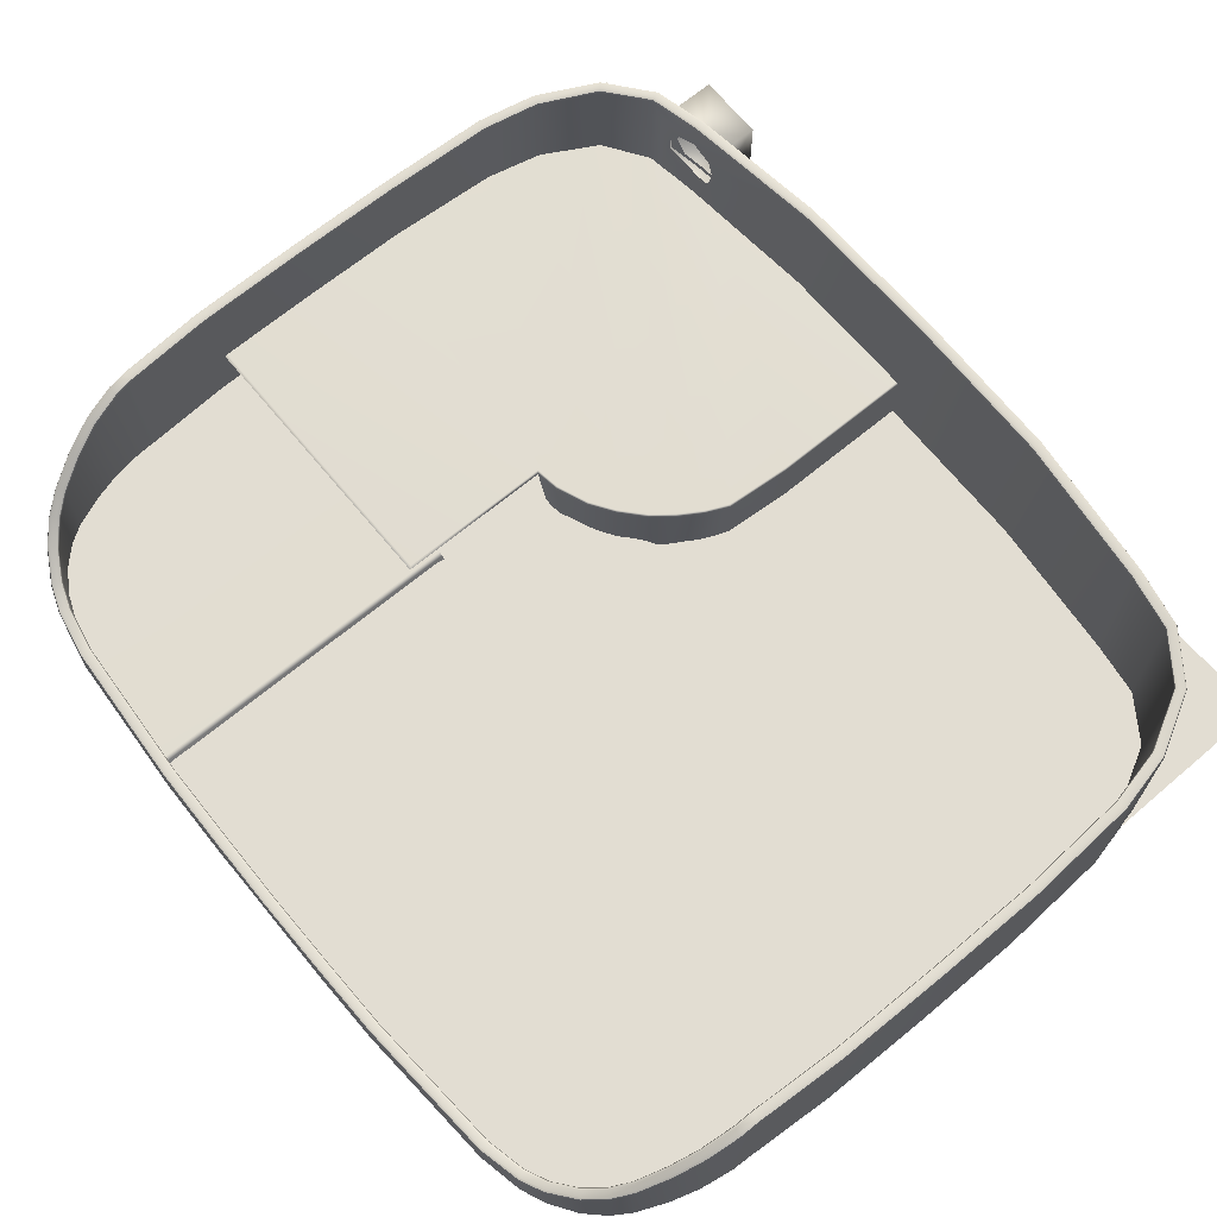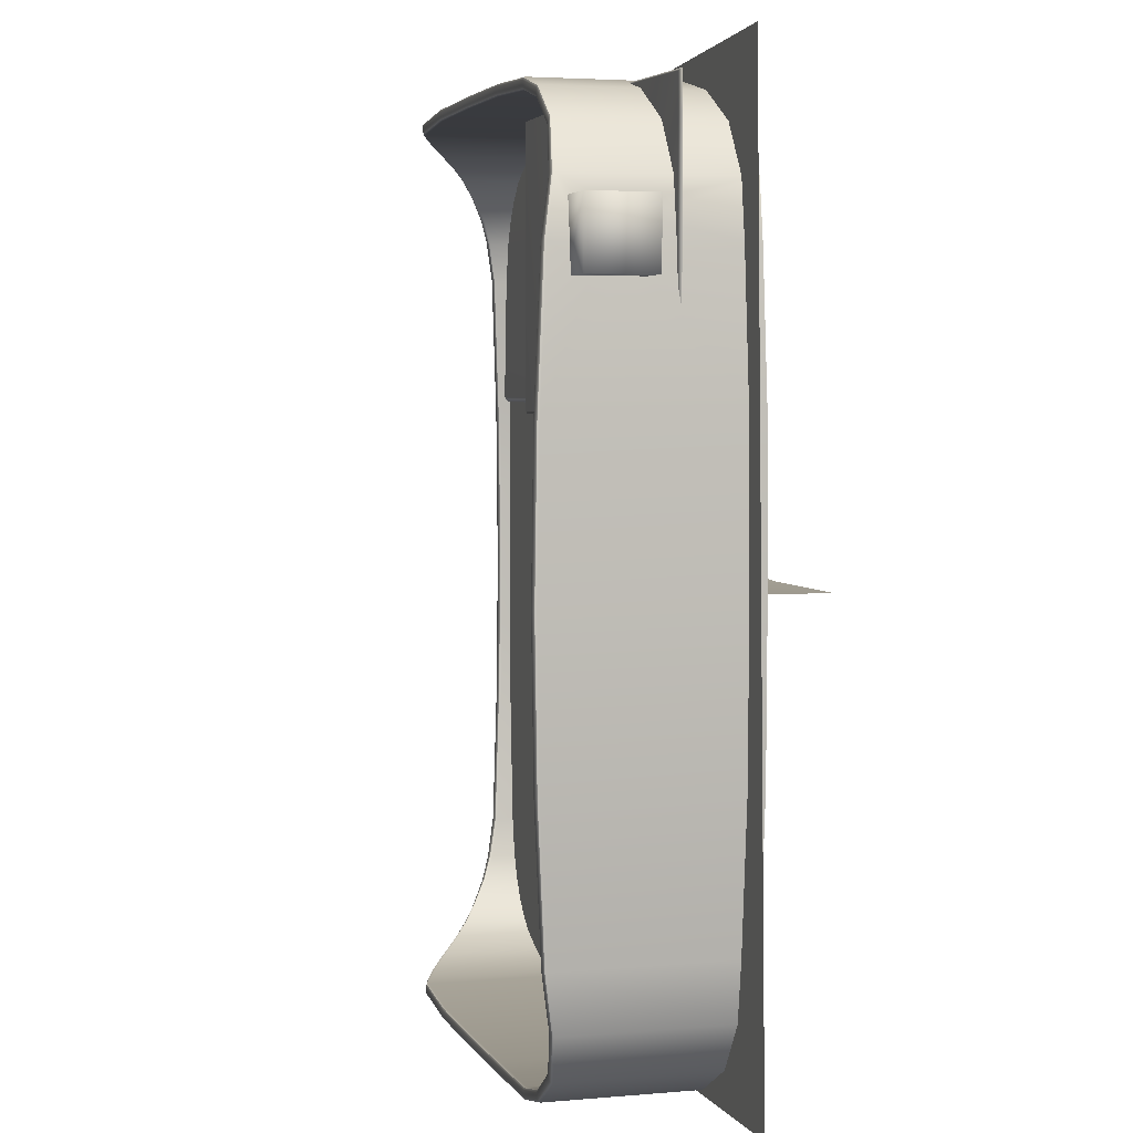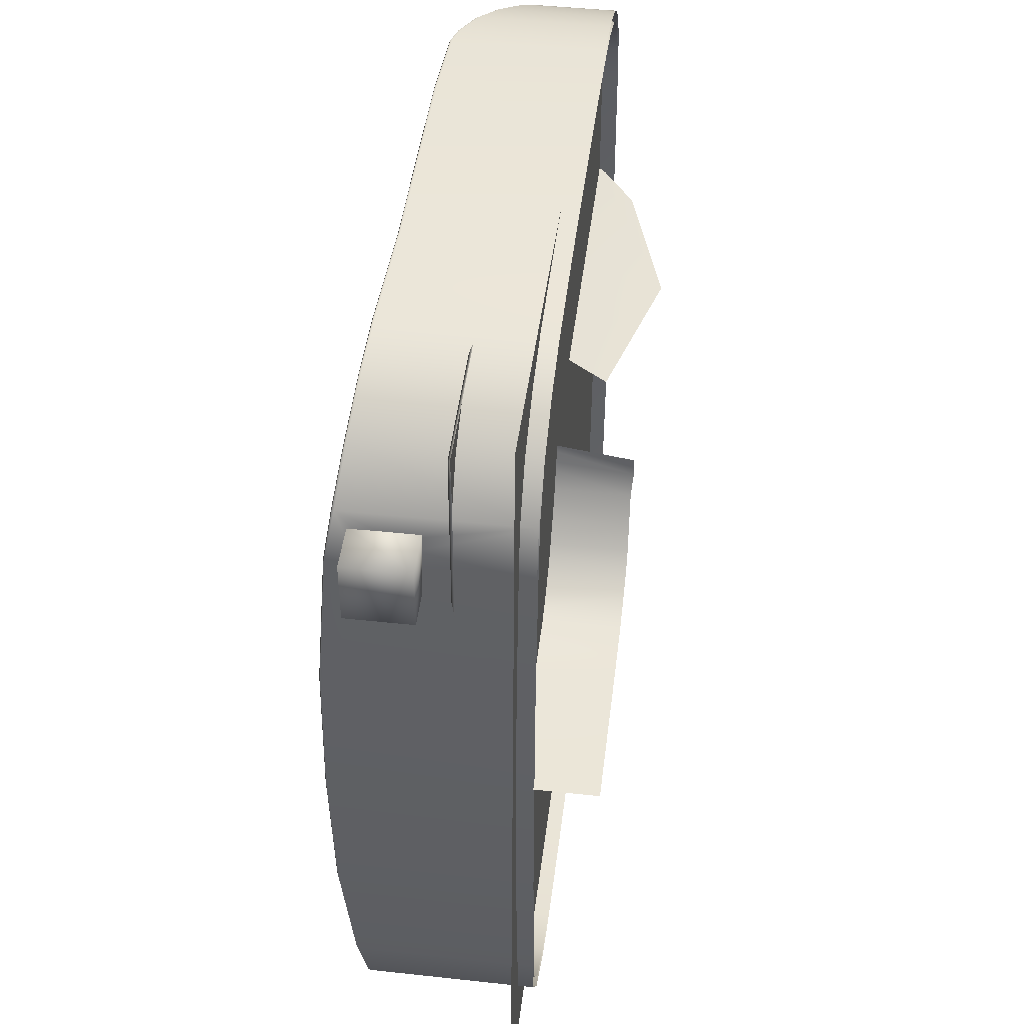
<metadata>
{"format":"obj","ext":"obj","renderer":"f3d","projection":"perspective","resolution":1024,"background":"white","views":[{"elev":68.2,"azim":140.4,"up":"+Y"},{"elev":3.9,"azim":-106.1,"up":"+Z"},{"elev":46.0,"azim":-82.9,"up":"+Z"}]}
</metadata>
<code>
g default
v -1441 19.22 2e-06
v -815.5 19.22 1652
v -1023 19.22 1604
v -1235 19.22 1486
v -1355 19.22 1309
v -1386 19.22 1101
v 1406 19.22 1101
v 1023 19.22 1604
v -1386 19.22 -1101
v -1355 19.22 -1309
v -1235 19.22 -1486
v -1023 19.22 -1604
v -815.5 19.22 -1652
v 1023 19.22 -1604
v 1406 19.22 -1101
v 0 19.22 1679
v 0 19.22 -1679
v 1441 19.22 566.7
v 1441 19.22 -566.7
v -1434 19.22 566.7
v -1434 19.22 -566.7
v -407.7 19.22 1676
v -407.7 19.22 -1676
v 407.7 19.22 1676
v 407.7 19.22 -1676
v 406.4 19.22 1634
v -810.3 19.22 -1609
v -406.4 19.22 -1634
v 1398 19.22 565.5
v -1392 19.22 566.3
v -1343 19.22 1098
v -1392 19.22 -566.3
v -1399 19.22 2e-06
v 1398 19.22 -565.5
v 1364 19.22 -1096
v -1316 19.22 1294
v -1207 19.22 1455
v -1009 19.22 1564
v -810.3 19.22 1609
v 1009 19.22 1564
v 1364 19.22 1096
v -1316 19.22 -1294
v -1343 19.22 -1098
v -1207 19.22 -1455
v -1009 19.22 -1564
v 1009 19.22 -1564
v -406.4 19.22 1634
v 0 19.22 1637
v 0 19.22 -1637
v 406.4 19.22 -1634
v -1343 418.1 1098
v -1343 605.2 1098
v -1333 413.7 1171
v -1326 471.2 1211
v -1330 571.4 1192
v -1350 567.5 1024
v -1352 495.8 1003
v -1350 423.5 1024
v -1386 410.4 1101
v -1386 597.9 1101
v -1372 565 1191
v -1367 471.6 1212
v -1375 411.3 1175
v -1392 412.5 1028
v -1394 482.6 1008
v -1393 561.3 1024
v -1531 390 1240
v -1359 390 1240
v -1531 630.9 1240
v -1359 630.9 1240
v -1531 630.9 999.5
v -1359 630.9 999.5
v -1531 390 999.5
v -1359 390 999.5
v -1488 78.37 1755
v 1420 78.37 843.4
v -1598 78.37 -1611
v 1398 78.37 -1037
v 947.2 78.37 1609
v 720.3 78.37 -1648
v 1166 78.37 1506
v 964.1 78.37 -1610
v 1290 78.37 1387
v 1111 78.37 -1550
v 1346 78.37 1263
v 1293 78.37 -1390
v 204.4 101.3 1654
v 1122 101.3 1545
v 204.4 -65.41 509.8
v 1325 -65.41 509.8
v 779.7 101.3 1647
v 779.7 -231.8 509.8
v 204.4 101.3 1338
v 779.7 101.3 1338
v 1336 101.3 1338
v 204.4 101.3 631.9
v 204.4 92.94 616.3
v 779.7 92.94 616.3
v 779.7 101.3 631.9
v 1417 92.94 616.3
v 1417 101.3 631.9
v -1404 -212.3 33.76
v -876.4 -212.3 33.76
v -237.7 -212.3 464.7
v -636.2 -212.3 51.15
v -386.2 -212.3 213.9
v -245.3 -212.3 547.1
v -274.8 -207 392.1
v -515.6 -212.3 95.97
v -331.8 -209.3 284.4
v -429.5 -212.3 141.3
v -1395 295.4 42.66
v -1404 286.5 33.76
v -876.4 286.5 33.76
v -876.3 295.4 42.66
v -1404 286.5 1622
v -1395 295.4 1613
v -1398 295.4 1489
v -1404 284.5 1498
v -221 295.4 493.7
v -212.3 286.5 492.1
v -201.4 286.4 574.5
v -208.8 295.4 583.4
v -636.2 286.5 51.15
v -637.9 295.4 60.09
v -556.4 295.4 97.09
v -551 286.6 89.64
v -397.6 295.4 208.8
v -390.2 286.5 203.8
v -315.7 286.5 287.2
v -323.5 295.4 291.5
v -1212 295.4 1619
v -1217 285.8 1627
v -802.6 286.1 1639
v -798.9 295.4 1630
v -1397 295.4 1025
v -1404 284.7 1034
v -265.8 295.4 378.7
v -257.4 286.5 375.6
v -1078 285.8 1631
v -1073 295.4 1623
v -1398 295.4 1389
v -1404 284.4 1398
v -471.9 295.4 149.7
v -465.2 286.6 143.6
v 354.7 295.4 581.6
v 354.7 295.4 1661
v 364 287.4 573.6
v 364.6 287.5 1670
v -305.1 295.4 1642
v -306.3 286.5 1653
v 724.3 19.22 1614
v 724.3 19.22 -1614
v 730.3 19.22 1657
v 730.3 19.22 -1657
v 406.4 592.9 1634
v 406.5 599.9 1637
v 406.7 602.8 1644
v 723.5 583.2 1614
v 724.5 590.1 1617
v 725.7 593 1624
v -810.3 612.1 -1609
v -810.7 619 -1612
v -811.7 621.9 -1619
v -406.4 593 -1634
v -406.5 599.9 -1637
v -406.7 602.8 -1644
v 1398 118.4 565.5
v 1401 125.4 565.5
v 1408 128.3 565.7
v -1392 738 -566.3
v -1394 745 -566.4
v -1401 747.9 -566.4
v -1399 748.1 2e-06
v -1401 755.1 2e-06
v -1408 758 2e-06
v 1398 118.4 -565.5
v 1401 125.4 -565.5
v 1408 128.3 -565.7
v 1364 143.6 -1096
v 1367 150.7 -1096
v 1374 153.6 -1097
v -1316 670 1293
v -1318 676.8 1295
v -1325 679.5 1298
v -1207 641.9 1455
v -1209 648.9 1457
v -1214 651.8 1463
v -1009 623.3 1564
v -1010 630.3 1567
v -1012 633.2 1573
v -810.3 612.1 1609
v -810.7 619 1612
v -811.7 621.9 1619
v 1009 447.5 1564
v 1010 454.9 1567
v 1013 458.1 1573
v 1364 143.6 1096
v 1367 150.7 1096
v 1374 153.6 1097
v -1343 702.2 -1098
v -1346 709.2 -1098
v -1353 712.1 -1099
v -1316 669.6 -1294
v -1318 676.6 -1295
v -1325 679.5 -1298
v -1207 641.9 -1455
v -1209 648.9 -1457
v -1214 651.8 -1462
v -1009 623.3 -1564
v -1010 630.3 -1567
v -1012 633.2 -1573
v 1009 447.5 -1564
v 1010 454.9 -1567
v 1013 458.1 -1573
v -406.4 593 1634
v -406.5 599.9 1637
v -406.7 602.8 1644
v 0 593 1637
v 0 599.9 1639
v 0 602.8 1646
v 0 593 -1637
v 0 599.9 -1639
v 0 602.8 -1646
v 406.4 593 -1634
v 406.5 599.9 -1637
v 406.7 602.8 -1644
v -1392 738 565.9
v -1394 745 566.2
v -1401 747.9 566.4
v 723.5 583.2 -1614
v 724.5 590.1 -1617
v 725.7 593 -1624
v 729.5 583.1 1657
v 729.6 590 1654
v 728.9 592.9 1647
v -815.5 612 -1652
v -815.1 619 -1649
v -814.1 621.9 -1642
v -407.7 593 -1676
v -407.6 599.9 -1673
v -407.4 602.8 -1666
v 1441 118.3 566.7
v 1438 125.4 566.6
v 1431 128.3 566.4
v -1441 748.1 2e-06
v -1438 755.1 2e-06
v -1431 758 2e-06
v -1434 738 -566.7
v -1431 745 -566.6
v -1424 747.9 -566.6
v 1406 143.6 -1101
v 1403 150.7 -1101
v 1396 153.6 -1100
v 1441 118.4 -566.7
v 1438 125.4 -566.6
v 1431 128.3 -566.4
v -1386 702.3 1100
v -1383 709.2 1101
v -1376 712.1 1101
v -1355 669.6 1308
v -1352 676.6 1308
v -1345 679.5 1306
v -1235 641.9 1486
v -1233 648.9 1483
v -1228 651.8 1478
v -1023 623.3 1604
v -1022 630.3 1601
v -1020 633.2 1594
v -815.5 612 1652
v -815.1 619 1649
v -814 621.9 1642
v 1023 447.7 1604
v 1022 455 1601
v 1020 458.1 1594
v 1406 143.6 1101
v 1403 150.7 1101
v 1396 153.6 1100
v -1355 669.6 -1309
v -1352 676.6 -1308
v -1345 679.5 -1306
v -1386 702.2 -1101
v -1383 709.2 -1101
v -1376 712.1 -1101
v -1235 641.9 -1486
v -1233 648.9 -1484
v -1228 651.8 -1478
v -1023 623.3 -1604
v -1022 630.3 -1601
v -1020 633.2 -1594
v 1023 447.7 -1604
v 1022 455 -1601
v 1020 458.1 -1594
v 0 593 1679
v 0 599.9 1676
v 0 602.8 1669
v -407.7 592.9 1676
v -407.6 599.9 1673
v -407.4 602.8 1666
v 0 593 -1679
v 0 599.9 -1676
v 0 602.8 -1669
v 407.7 593 -1676
v 407.6 599.9 -1673
v 407.4 602.8 -1666
v -1434 738 566.2
v -1431 745 566.5
v -1424 747.9 566.6
v 407.7 593 1676
v 407.6 599.9 1673
v 407.4 602.8 1666
v 729.5 583 -1657
v 729.6 590 -1654
v 728.9 592.9 -1647
v -1343 702.3 1097
v -1346 709.2 1098
v -1353 712.1 1099
v 1113 19.22 -1521
v 1113 370.8 -1521
v 1115 378.3 -1523
v 1118 381.4 -1529
v 1129 381.4 -1548
v 1133 378.3 -1554
v 1134 370.9 -1556
v 1134 19.22 -1556
v 1113 19.22 1521
v 1113 370.8 1521
v 1115 378.3 1523
v 1118 381.4 1529
v 1129 381.4 1548
v 1133 378.3 1554
v 1134 370.9 1556
v 1134 19.22 1556
v 789.2 563.9 1612
v 909.7 510.1 1593
v 792.9 570 1615
v 909.2 518.1 1596
v 908 522.7 1604
v 796.2 572.3 1621
v 792.9 570 -1615
v 909.2 518.1 -1596
v 796.2 572.3 -1621
v 908 522.7 -1604
v 909.7 510.1 -1593
v 789.2 563.9 -1612
v 798 569.9 1651
v 913.4 519.9 1633
v 799.2 572.2 1644
v 910.8 523.6 1626
v 917.3 510.8 1635
v 797.5 563.1 1654
v 913.4 519.9 -1633
v 798 569.9 -1651
v 910.8 523.6 -1626
v 799.2 572.2 -1644
v 797.5 563.1 -1654
v 917.3 510.8 -1635
v 793.3 19.22 1612
v 914.1 19.22 1592
v 914.1 19.22 -1592
v 793.3 19.22 -1612
v 919.3 19.22 1634
v 798.5 19.22 1654
v 798.5 19.22 -1654
v 919.3 19.22 -1634
v 1334 174.4 -1245
v 1298 209.2 -1332
v 1337 181.7 -1246
v 1302 215.2 -1332
v 1309 217.2 -1333
v 1343 185 -1250
v 1178 318.6 1480
v 1245 260.6 1413
v 1245 270 1419
v 1182 324.3 1481
v 1248 274.9 1426
v 1190 324.8 1484
v 1299 208.3 1331
v 1334 174.1 1243
v 1302 215.2 1332
v 1337 181.7 1246
v 1343 185 1250
v 1310 217.2 1333
v 1245 270 -1418
v 1182 324.3 -1481
v 1189 324.9 -1484
v 1248 274.9 -1426
v 1246 259 -1411
v 1180 316.6 -1478
v 1269 271.7 1445
v 1207 322 1507
v 1204 323.9 1500
v 1262 275.9 1442
v 1273 263 1445
v 1206 316.3 1510
v 1335 213.4 1345
v 1370 182.1 1260
v 1329 216.3 1342
v 1363 185.2 1259
v 1373 174.7 1260
v 1337 206.5 1347
v 1203 319 -1513
v 1270 264.9 -1448
v 1269 271.7 -1445
v 1207 322.1 -1507
v 1263 275.9 -1442
v 1204 324 -1500
v 1337 206.6 -1348
v 1373 174.7 -1260
v 1335 213.4 -1346
v 1370 182.1 -1260
v 1364 185.2 -1259
v 1330 216.3 -1342
v 1176 19.22 1481
v 1244 19.22 1414
v 1298 19.22 1333
v 1334 19.22 1246
v 1244 19.22 -1414
v 1176 19.22 -1481
v 1334 19.22 -1246
v 1298 19.22 -1333
v 1272 19.22 1445
v 1204 19.22 1512
v 1373 19.22 1262
v 1336 19.22 1349
v 1204 19.22 -1512
v 1272 19.22 -1445
v 1336 19.22 -1349
v 1373 19.22 -1262
v 1403 113.8 282.7
v 1405 111.6 -2.2e-05
v 1403 113.8 -282.7
v 1406 120.8 282.7
v 1408 118.5 -7e-06
v 1406 120.8 -282.7
v 1413 123.7 -282.7
v 1415 121.4 9e-06
v 1413 123.7 282.7
v 1443 120.8 282.7
v 1445 118.5 -7e-06
v 1443 120.8 -282.7
v 1436 123.7 282.7
v 1438 121.4 9e-06
v 1436 123.7 -282.7
v 1446 113.8 -282.7
v 1448 111.5 9e-06
v 1446 113.8 282.7
v 1403 19.22 282.7
v 1403 19.22 1.5e-05
v 1403 19.22 -282.7
v 1446 19.22 -282.7
v 1446 19.22 1.5e-05
v 1446 19.22 282.7
g MP_SM_St_SueloYParedes_v03_ConHueco
f 30 57 58
f 36 53 54
f 20 6 64
f 31 51 53 36
f 30 58 51 31
f 6 5 63
f 63 5 62
f 6 63 59
f 64 6 59
f 20 64 65
f 67 69 70 68
f 69 71 72 70
f 71 73 74 72
f 73 67 68 74
f 73 71 69 67
f 75 79 80 77
f 80 79 81 82
f 82 81 83 84
f 84 83 85 86
f 86 85 76 78
f 87 91 94 93
f 95 94 91 88
f 97 96 99 98
f 98 99 101 100
f 93 94 99 96
f 97 98 92 89
f 99 94 95 101
f 92 98 100 90
f 112 113 137 136
f 113 112 115 114
f 114 115 125 124
f 116 117 118 119
f 117 116 133 132
f 119 118 142 143
f 120 121 139 138
f 121 120 123 122
f 124 125 126 127
f 127 126 144 145
f 128 129 145 144
f 129 128 131 130
f 130 131 138 139
f 132 133 140 141
f 134 135 141 140
f 135 134 151 150
f 136 137 143 142
f 113 114 103 102
f 124 105 103 114
f 104 121 122 107
f 124 127 109 105
f 108 139 121 104
f 120 135 150 123
f 136 125 115 112
f 138 141 135 120
f 142 126 125 136
f 110 130 139 108
f 131 132 141 138
f 118 144 126 142
f 109 127 145 111
f 129 130 110 106
f 117 132 131 128
f 117 128 144 118
f 111 145 129 106
f 146 148 122 123
f 149 148 146 147
f 149 147 150 151
f 123 150 147 146
f 156 159 152 26
f 27 28 165 162
f 171 174 33 32
f 177 180 35 34
f 36 183 186 37
f 37 186 189 38
f 38 189 192 39
f 201 43 42 204
f 204 42 44 207
f 207 44 45 210
f 210 45 27 162
f 213 46 318 319
f 216 219 48 47
f 49 50 225 222
f 198 168 29 41
f 33 174 228 30
f 201 171 32 43
f 192 216 47 39
f 28 49 222 165
f 219 156 26 48
f 309 24 154 234
f 13 237 240 23
f 249 21 1 246
f 255 19 15 252
f 60 261 258
f 5 4 264 261
f 4 3 267 264
f 3 2 270 267
f 282 279 10 9
f 279 285 11 10
f 285 288 12 11
f 288 237 13 12
f 291 324 325 14
f 297 22 16 294
f 17 300 303 25
f 276 7 18 243
f 1 20 306 246
f 282 9 21 249
f 270 2 22 297
f 23 240 300 17
f 294 16 24 309
f 183 55 52 315
f 183 54 55
f 36 54 183
f 57 228 56
f 30 228 57
f 56 228 315
f 56 315 52
f 62 5 261
f 61 261 60
f 62 261 61
f 20 65 306
f 306 66 258
f 306 65 66
f 258 66 60
f 50 153 231 225
f 25 303 312 155
f 170 200 278 245
f 161 158 311 236
f 158 221 296 311
f 221 218 299 296
f 218 194 272 299
f 194 191 269 272
f 191 188 266 269
f 188 185 263 266
f 185 317 260 263
f 317 230 308 260
f 230 176 248 308
f 176 173 251 248
f 173 203 284 251
f 203 206 281 284
f 206 209 287 281
f 209 212 290 287
f 212 164 239 290
f 164 167 242 239
f 167 224 302 242
f 224 227 305 302
f 227 233 314 305
f 215 321 322 293
f 182 179 257 254
f 156 157 160 159
f 157 158 161 160
f 162 163 211 210
f 163 164 212 211
f 164 163 166 167
f 163 162 165 166
f 171 172 175 174
f 172 173 176 175
f 174 175 229 228
f 175 176 230 229
f 177 178 181 180
f 178 179 182 181
f 183 184 187 186
f 184 185 188 187
f 186 187 190 189
f 187 188 191 190
f 189 190 193 192
f 190 191 194 193
f 192 193 217 216
f 193 194 218 217
f 170 169 199 200
f 169 168 198 199
f 173 172 202 203
f 172 171 201 202
f 203 202 205 206
f 202 201 204 205
f 206 205 208 209
f 205 204 207 208
f 209 208 211 212
f 208 207 210 211
f 215 214 320 321
f 214 213 319 320
f 216 217 220 219
f 217 218 221 220
f 158 157 220 221
f 157 156 219 220
f 167 166 223 224
f 166 165 222 223
f 224 223 226 227
f 223 222 225 226
f 228 229 316 315
f 229 230 317 316
f 227 226 232 233
f 226 225 231 232
f 234 235 310 309
f 235 236 311 310
f 237 238 241 240
f 238 239 242 241
f 240 241 301 300
f 241 242 302 301
f 243 244 277 276
f 244 245 278 277
f 246 247 250 249
f 247 248 251 250
f 249 250 283 282
f 250 251 284 283
f 252 253 256 255
f 253 254 257 256
f 258 259 307 306
f 259 260 308 307
f 260 259 262 263
f 259 258 261 262
f 263 262 265 266
f 262 261 264 265
f 266 265 268 269
f 265 264 267 268
f 269 268 271 272
f 268 267 270 271
f 279 280 286 285
f 280 281 287 286
f 281 280 283 284
f 280 279 282 283
f 285 286 289 288
f 286 287 290 289
f 239 238 289 290
f 238 237 288 289
f 291 292 323 324
f 292 293 322 323
f 294 295 298 297
f 295 296 299 298
f 272 271 298 299
f 271 270 297 298
f 300 301 304 303
f 301 302 305 304
f 303 304 313 312
f 304 305 314 313
f 248 247 307 308
f 247 246 306 307
f 296 295 310 311
f 295 294 309 310
f 185 184 316 317
f 184 183 315 316
f 40 195 327 326
f 195 196 328 327
f 196 197 329 328
f 330 329 197 275
f 275 274 331 330
f 274 273 332 331
f 8 333 332 273
f 334 335 359 358
f 335 334 336 337
f 337 336 339 338
f 338 339 348 349
f 340 341 343 342
f 341 340 345 344
f 342 343 354 355
f 344 345 361 360
f 346 347 349 348
f 347 346 351 350
f 350 351 363 362
f 352 353 355 354
f 353 352 357 356
f 356 357 365 364
f 359 335 195 40
f 344 360 46 213
f 231 153 361 345
f 350 362 8 273
f 357 291 14 365
f 155 312 356 364
f 152 159 334 358
f 234 154 363 351
f 197 338 349 275
f 339 161 236 348
f 233 342 355 314
f 343 215 293 354
f 159 160 336 334
f 160 161 339 336
f 335 337 196 195
f 337 338 197 196
f 345 340 232 231
f 340 342 233 232
f 343 341 214 215
f 341 344 213 214
f 351 346 235 234
f 346 348 236 235
f 349 347 274 275
f 347 350 273 274
f 293 292 352 354
f 292 291 357 352
f 355 353 313 314
f 353 356 312 313
f 366 367 421 420
f 367 366 368 369
f 369 368 371 370
f 370 371 412 413
f 372 373 415 414
f 373 372 375 374
f 374 375 377 376
f 376 377 392 393
f 378 379 417 416
f 379 378 380 381
f 381 380 383 382
f 382 383 398 399
f 384 385 389 388
f 385 384 387 386
f 386 387 406 407
f 388 389 419 418
f 390 391 395 394
f 391 390 393 392
f 394 395 423 422
f 396 397 399 398
f 397 396 401 400
f 400 401 425 424
f 402 403 427 426
f 403 402 405 404
f 404 405 407 406
f 408 409 429 428
f 409 408 410 411
f 411 410 413 412
f 326 327 372 414
f 415 373 378 416
f 417 379 198 41
f 388 418 421 367
f 366 420 35 180
f 333 423 395 332
f 394 422 425 401
f 400 424 7 276
f 403 408 428 427
f 409 252 15 429
f 200 382 399 278
f 383 376 393 398
f 377 329 330 392
f 387 370 413 406
f 371 182 254 412
f 180 181 368 366
f 181 182 371 368
f 327 328 375 372
f 328 329 377 375
f 373 374 380 378
f 374 376 383 380
f 379 381 199 198
f 381 382 200 199
f 387 384 369 370
f 384 388 367 369
f 330 331 391 392
f 331 332 395 391
f 393 390 396 398
f 390 394 401 396
f 399 397 277 278
f 397 400 276 277
f 403 404 410 408
f 404 406 413 410
f 254 253 411 412
f 253 252 409 411
f 319 318 419 389
f 320 319 389 385
f 321 320 385 386
f 322 321 386 407
f 323 322 407 405
f 324 323 405 402
f 325 324 402 426
f 435 434 437 436
f 434 433 438 437
f 441 440 446 445
f 440 439 447 446
f 168 430 448 29
f 432 177 34 450
f 243 18 453 447
f 445 451 19 255
f 438 170 245 442
f 179 436 444 257
f 168 169 433 430
f 169 170 438 433
f 432 435 178 177
f 435 436 179 178
f 447 439 244 243
f 439 442 245 244
f 444 441 256 257
f 441 445 255 256
f 430 431 449 448
f 431 432 450 449
f 432 431 434 435
f 431 430 433 434
f 439 440 443 442
f 440 441 444 443
f 436 437 443 444
f 437 438 442 443
f 445 446 452 451
f 446 447 453 452

</code>
